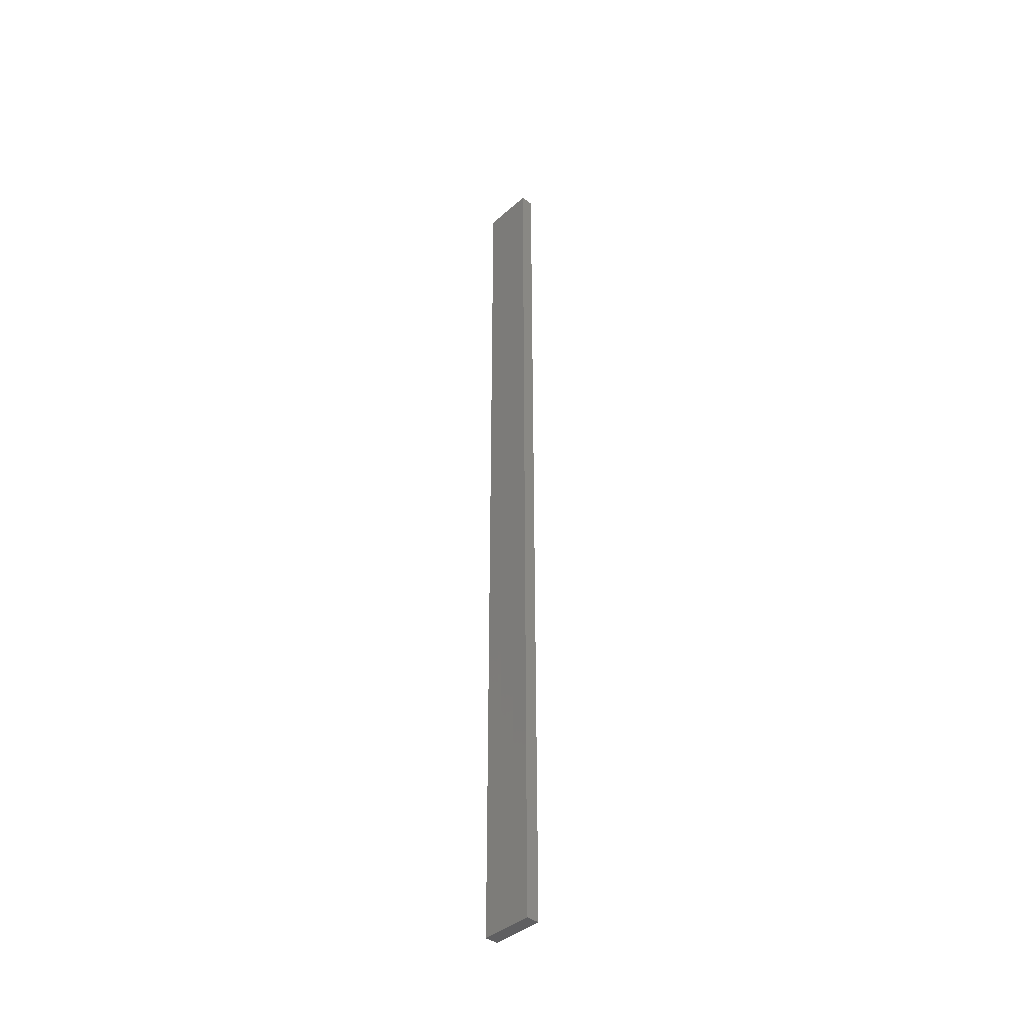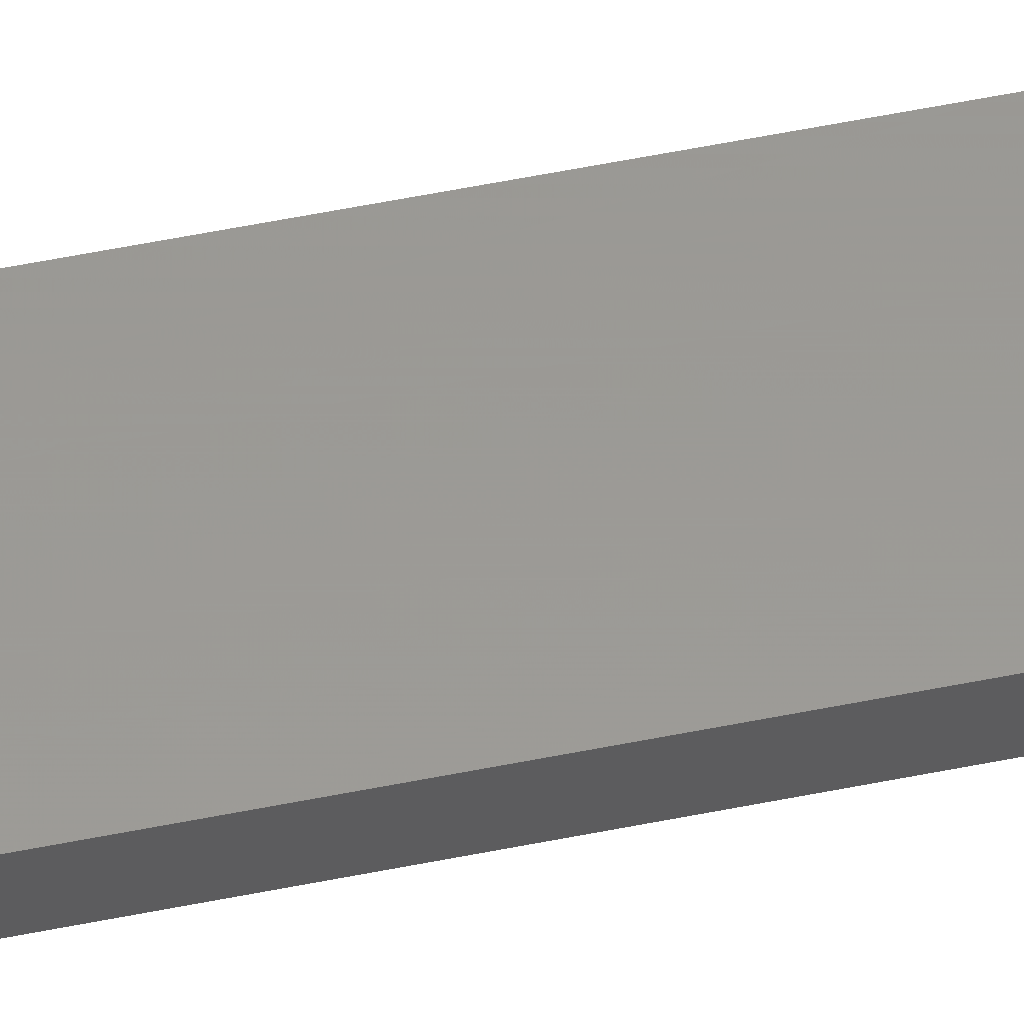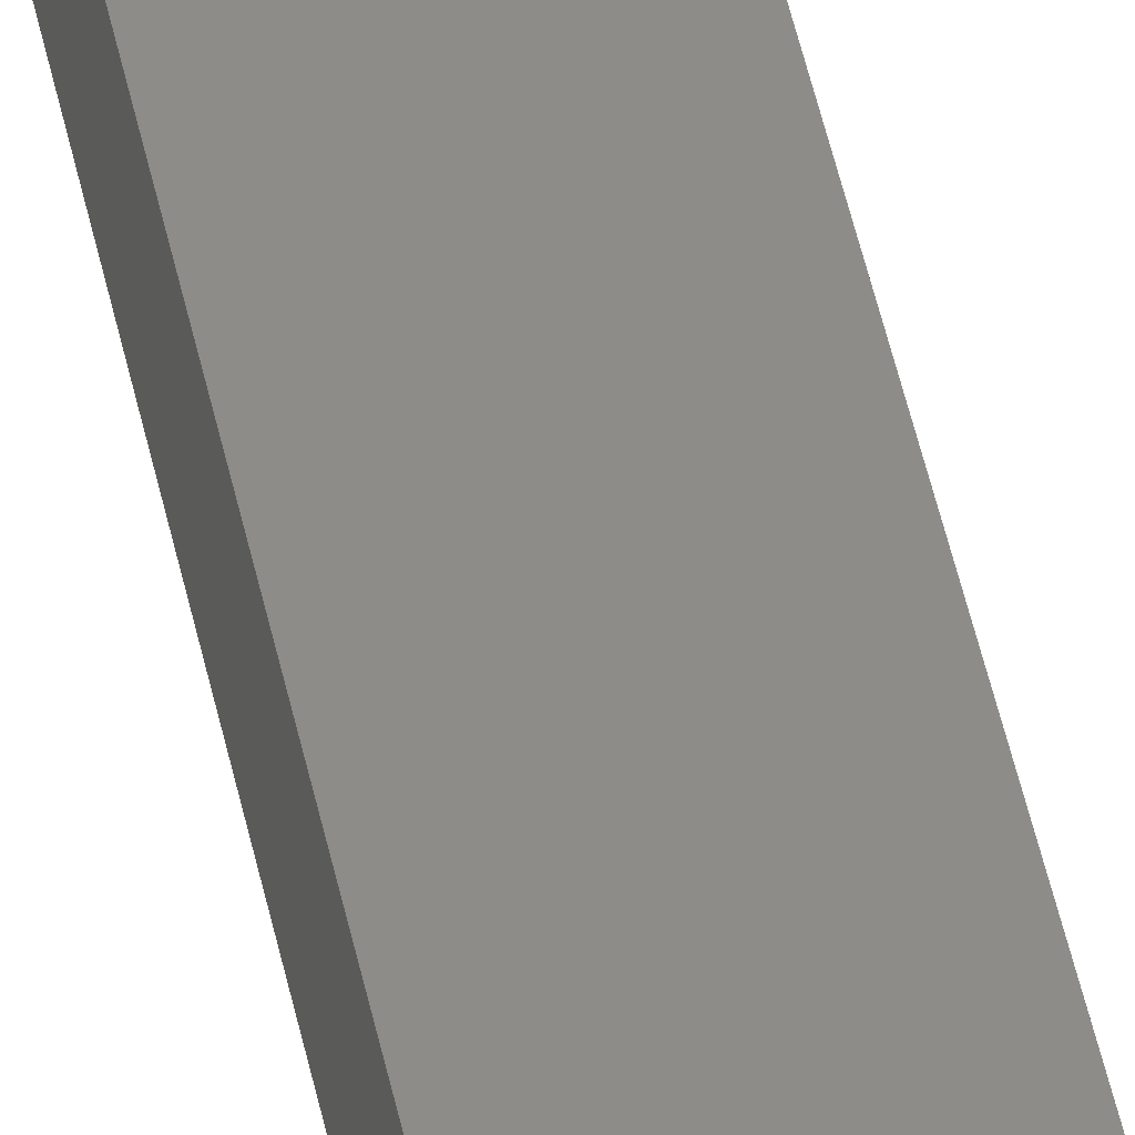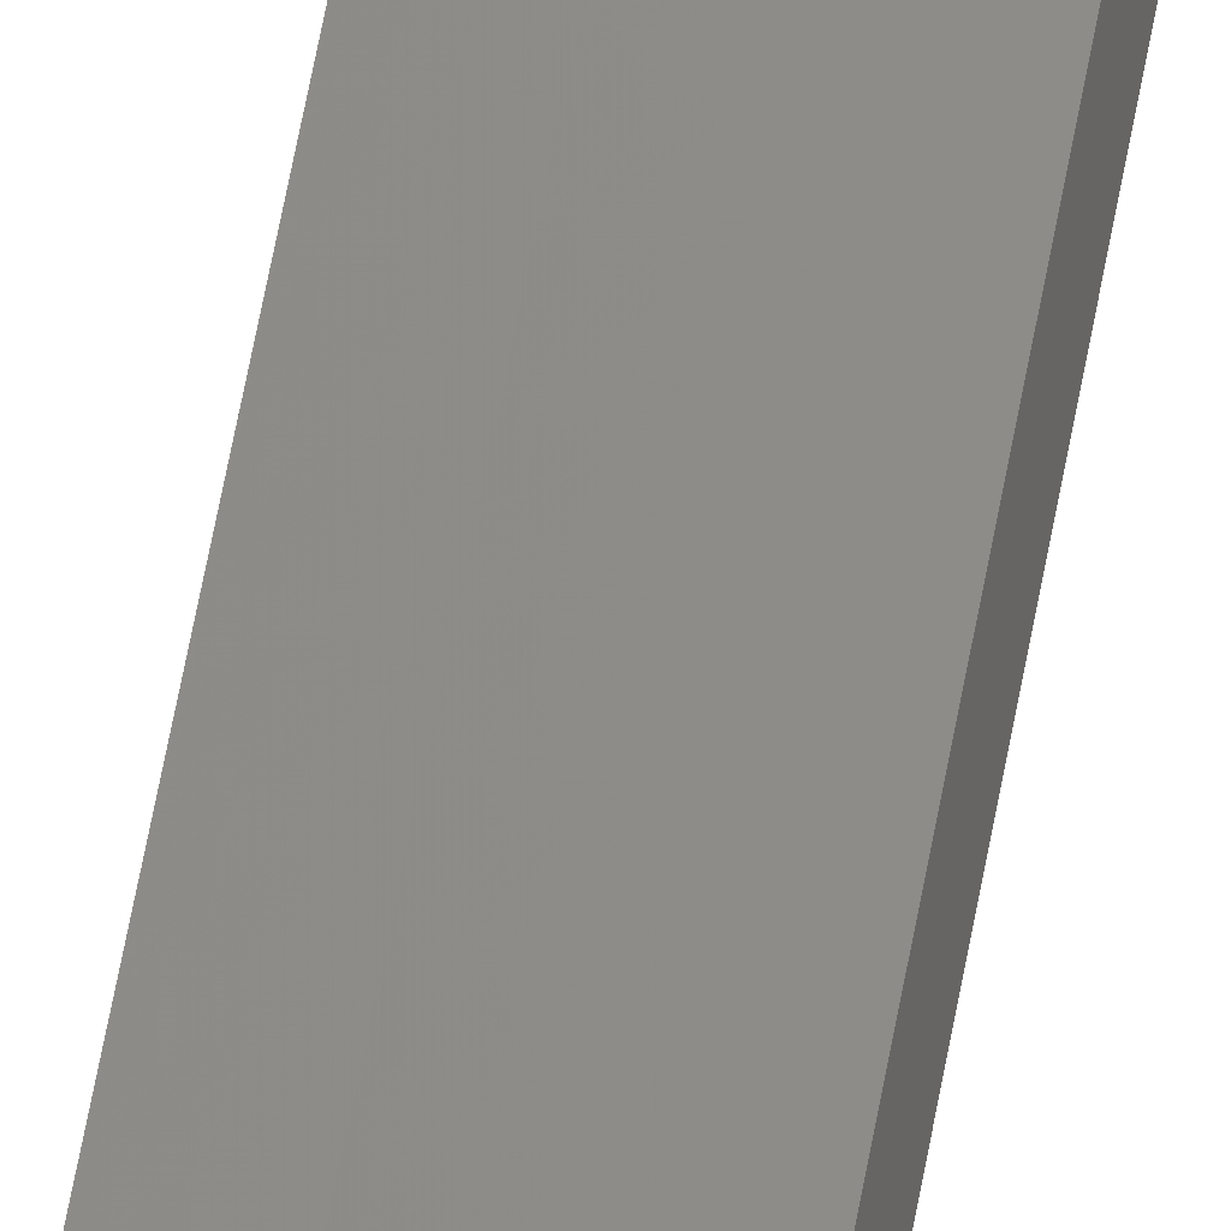
<metadata>
{"format":"stl","ext":"stl","renderer":"f3d","projection":"perspective","resolution":1024,"background":"white","views":[{"elev":-40.2,"azim":-144.6,"up":"+Z"},{"elev":47.0,"azim":76.5,"up":"+Y"},{"elev":38.3,"azim":-9.8,"up":"+Y"},{"elev":63.4,"azim":-169.5,"up":"+Y"}]}
</metadata>
<code>
# stl→obj: 16 verts, 28 faces
v -19.02 -2.405 -320.7
v -18.96 -2.419 -320.7
v -18.96 -2.419 -317.1
v -19.02 -2.405 -317.1
v -19.09 -2.391 -320.7
v -19.09 -2.391 -317.1
v -19.15 -2.377 -320.7
v -19.15 -2.377 -317.1
v -19.14 -2.328 -320.7
v -19.14 -2.328 -317.1
v -18.95 -2.37 -317.1
v -18.95 -2.37 -320.7
v -19.01 -2.356 -317.1
v -19.01 -2.356 -320.7
v -19.08 -2.342 -320.7
v -19.08 -2.342 -317.1
f 1 2 3
f 1 3 4
f 5 4 6
f 5 1 4
f 7 6 8
f 7 5 6
f 7 8 9
f 8 10 9
f 11 12 13
f 12 14 13
f 13 15 16
f 14 15 13
f 16 9 10
f 15 9 16
f 12 3 2
f 11 3 12
f 6 16 10
f 6 10 8
f 4 13 16
f 4 16 6
f 3 11 13
f 3 13 4
f 15 5 9
f 9 5 7
f 14 1 15
f 15 1 5
f 12 2 14
f 14 2 1

</code>
